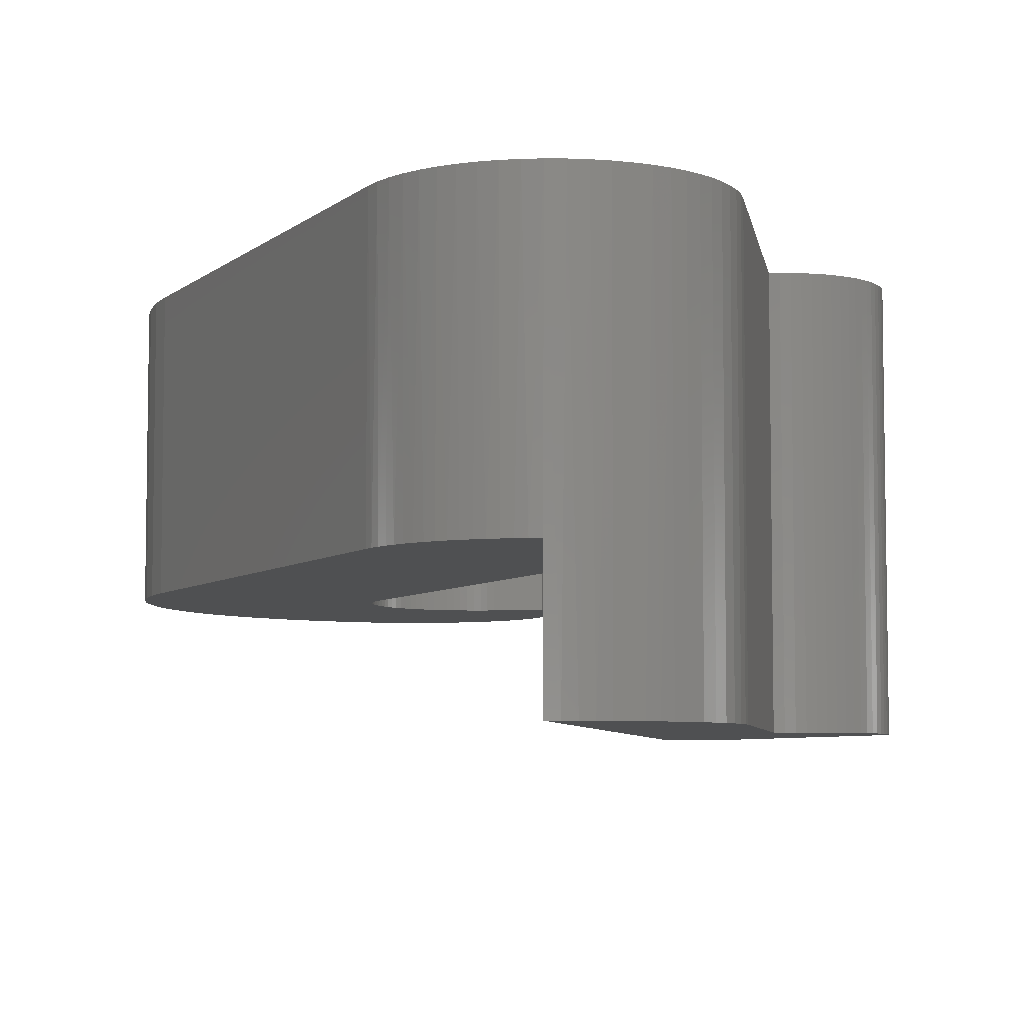
<metadata>
{"format":"stl","ext":"stl","renderer":"f3d","projection":"perspective","resolution":1024,"background":"white","views":[{"elev":-6.0,"azim":-35.6,"up":"+Z"}]}
</metadata>
<code>
# stl→obj: 414 verts, 838 faces
v 10.52 10.41 2.6
v 10.54 10.41 2.6
v 10.55 10.4 2.6
v 10.57 10.4 2.6
v 10.59 10.39 2.6
v 10.6 10.38 2.6
v 10.62 10.38 2.6
v 10.63 10.37 2.6
v 10.65 10.36 2.6
v 10.66 10.34 2.6
v 10.67 10.33 2.6
v 10.68 10.32 2.6
v 10.69 10.3 2.6
v 10.7 10.29 2.6
v 10.71 10.27 2.6
v 10.71 10.25 2.6
v 10.72 10.24 2.6
v 10.72 10.22 2.6
v 10.72 10.2 2.6
v 10.72 10.19 2.6
v 10.72 10.17 2.6
v 10.72 10.15 2.6
v 10.55 9.217 2.6
v 9.217 9.217 2.6
v 10.35 10.35 2.6
v 10.36 10.36 2.6
v 10.37 10.37 2.6
v 10.39 10.38 2.6
v 10.4 10.39 2.6
v 10.42 10.39 2.6
v 10.43 10.4 2.6
v 10.45 10.4 2.6
v 10.47 10.41 2.6
v 10.49 10.41 2.6
v 10.5 10.41 2.6
v 10.43 8.569 2.6
v 10.42 8.518 2.6
v 10.4 8.467 2.6
v 10.38 8.419 2.6
v 10.36 8.372 2.6
v 10.33 8.328 2.6
v 10.3 8.286 2.6
v 10.26 8.252 2.6
v 9.416 8.252 2.6
v 8.252 8.252 2.6
v 10.26 8.248 2.6
v 10.22 8.213 2.6
v 10.18 8.182 2.6
v 10.14 8.154 2.6
v 10.09 8.131 2.6
v 10.04 8.111 2.6
v 9.994 8.096 2.6
v 9.943 8.085 2.6
v 9.892 8.078 2.6
v 9.841 8.076 2.6
v 9.782 8.079 2.6
v 9.723 8.088 2.6
v 9.666 8.102 2.6
v 9.611 8.122 2.6
v 9.558 8.147 2.6
v 9.507 8.177 2.6
v 9.46 8.212 2.6
v 8.105 6.941 2.6
v 8.037 6.879 2.6
v 7.963 6.824 2.6
v 7.884 6.777 2.6
v 7.801 6.737 2.6
v 7.714 6.706 2.6
v 7.625 6.684 2.6
v 7.534 6.67 2.6
v 7.442 6.666 2.6
v 7.364 6.669 2.6
v 7.287 6.679 2.6
v 7.211 6.695 2.6
v 7.137 6.717 2.6
v 7.064 6.745 2.6
v 6.995 6.78 2.6
v 6.928 6.819 2.6
v 6.865 6.865 2.6
v 7.909 7.909 2.6
v 10.35 10.35 5.1
v 10.36 10.36 5.1
v 10.37 10.37 5.1
v 10.39 10.38 5.1
v 10.4 10.39 5.1
v 10.42 10.39 5.1
v 10.43 10.4 5.1
v 10.45 10.4 5.1
v 10.47 10.41 5.1
v 10.49 10.41 5.1
v 10.5 10.41 5.1
v 10.52 10.41 5.1
v 10.54 10.41 5.1
v 10.55 10.4 5.1
v 10.57 10.4 5.1
v 10.59 10.39 5.1
v 10.6 10.38 5.1
v 10.62 10.38 5.1
v 10.63 10.37 5.1
v 10.65 10.36 5.1
v 10.66 10.34 5.1
v 10.67 10.33 5.1
v 10.68 10.32 5.1
v 10.69 10.3 5.1
v 10.7 10.29 5.1
v 10.71 10.27 5.1
v 10.71 10.25 5.1
v 10.72 10.24 5.1
v 10.72 10.22 5.1
v 10.72 10.2 5.1
v 10.72 10.19 5.1
v 10.72 10.17 5.1
v 10.72 10.15 5.1
v 10.43 8.569 5.1
v 9.206 12.4 3.4
v 9.399 12.37 3.4
v 9.458 12.36 3.4
v 9.515 12.34 3.4
v 9.571 12.32 3.4
v 9.625 12.29 3.4
v 9.677 12.27 3.4
v 9.728 12.23 3.4
v 9.776 12.2 3.4
v 9.821 12.16 3.4
v 9.864 12.12 3.4
v 9.904 12.07 3.4
v 9.94 12.02 3.4
v 9.974 11.97 3.4
v 10 11.92 3.4
v 10.03 11.87 3.4
v 10.05 11.81 3.4
v 10.07 11.76 3.4
v 10.09 11.7 3.4
v 10.1 11.64 3.4
v 10.11 11.58 3.4
v 10.11 11.52 3.4
v 10.11 11.46 3.4
v 10.1 11.4 3.4
v 10.1 11.34 3.4
v 10.08 11.28 3.4
v 10.07 11.23 3.4
v 10.05 11.17 3.4
v 10.02 11.12 3.4
v 9.999 11.07 3.4
v 8.983 11.07 3.4
v 7.14 11.07 3.4
v 7.176 11.18 3.4
v 7.257 11.35 3.4
v 7.356 11.52 3.4
v 7.471 11.68 3.4
v 7.601 11.83 3.4
v 7.745 11.96 3.4
v 7.902 12.08 3.4
v 8.07 12.18 3.4
v 8.247 12.26 3.4
v 8.431 12.33 3.4
v 8.621 12.38 3.4
v 8.815 12.41 3.4
v 9.01 12.41 3.4
v 9.025 11.07 3.4
v 8.94 11.07 3.4
v 7.139 11.07 3.4
v 9.997 11.07 3.4
v 9.067 11.07 3.4
v 8.898 11.06 3.4
v 7.137 11.06 3.4
v 9.994 11.06 3.4
v 9.109 11.06 3.4
v 8.857 11.05 3.4
v 7.135 11.05 3.4
v 9.989 11.05 3.4
v 9.151 11.05 3.4
v 8.816 11.04 3.4
v 7.131 11.04 3.4
v 9.982 11.04 3.4
v 9.191 11.04 3.4
v 8.776 11.03 3.4
v 7.126 11.03 3.4
v 9.973 11.03 3.4
v 9.231 11.03 3.4
v 8.737 11.01 3.4
v 7.12 11.01 3.4
v 9.963 11.01 3.4
v 9.27 11.01 3.4
v 8.7 10.99 3.4
v 7.114 10.99 3.4
v 9.949 10.99 3.4
v 9.308 10.99 3.4
v 8.663 10.97 3.4
v 7.108 10.97 3.4
v 7.113 10.99 3.4
v 9.933 10.97 3.4
v 9.344 10.97 3.4
v 8.629 10.95 3.4
v 7.103 10.95 3.4
v 9.928 10.96 3.4
v 9.914 10.95 3.4
v 9.379 10.95 3.4
v 8.596 10.92 3.4
v 7.096 10.92 3.4
v 9.892 10.92 3.4
v 9.411 10.92 3.4
v 8.564 10.89 3.4
v 7.09 10.89 3.4
v 9.89 10.92 3.4
v 9.865 10.89 3.4
v 9.442 10.89 3.4
v 8.535 10.86 3.4
v 7.083 10.86 3.4
v 8.508 10.83 3.4
v 7.075 10.83 3.4
v 8.484 10.79 3.4
v 7.067 10.79 3.4
v 7.068 10.8 3.4
v 8.461 10.76 3.4
v 7.061 10.76 3.4
v 8.442 10.72 3.4
v 7.054 10.72 3.4
v 8.424 10.68 3.4
v 7.047 10.68 3.4
v 9.849 10.87 3.4
v 9.654 10.68 3.4
v 8.41 10.64 3.4
v 7.04 10.64 3.4
v 8.398 10.6 3.4
v 7.032 10.6 3.4
v 8.389 10.56 3.4
v 7.025 10.56 3.4
v 7.909 7.909 3.4
v 6.865 6.865 3.4
v 6.816 6.906 3.4
v 6.77 6.95 3.4
v 6.727 6.997 3.4
v 6.687 7.047 3.4
v 6.651 7.099 3.4
v 6.619 7.154 3.4
v 6.59 7.211 3.4
v 6.566 7.27 3.4
v 6.545 7.33 3.4
v 6.529 7.391 3.4
v 6.516 7.454 3.4
v 6.508 7.517 3.4
v 6.504 7.581 3.4
v 6.505 7.644 3.4
v 6.51 7.708 3.4
v 6.519 7.771 3.4
v 9.89 10.92 5.1
v 9.865 10.89 5.1
v 9.849 10.87 5.1
v 9.928 10.96 5.1
v 9.914 10.95 5.1
v 9.892 10.92 5.1
v 9.963 11.01 5.1
v 9.949 10.99 5.1
v 9.933 10.97 5.1
v 9.994 11.06 5.1
v 9.989 11.05 5.1
v 9.982 11.04 5.1
v 9.973 11.03 5.1
v 10.02 11.12 5.1
v 9.999 11.07 5.1
v 9.997 11.07 5.1
v 10.05 11.17 5.1
v 10.07 11.23 5.1
v 10.08 11.28 5.1
v 10.1 11.34 5.1
v 10.1 11.4 5.1
v 10.11 11.46 5.1
v 10.11 11.52 5.1
v 10.11 11.58 5.1
v 10.1 11.64 5.1
v 10.09 11.7 5.1
v 10.07 11.76 5.1
v 10.05 11.81 5.1
v 10.03 11.87 5.1
v 10 11.92 5.1
v 9.974 11.97 5.1
v 9.94 12.02 5.1
v 9.904 12.07 5.1
v 9.864 12.12 5.1
v 9.821 12.16 5.1
v 9.776 12.2 5.1
v 9.728 12.23 5.1
v 9.677 12.27 5.1
v 9.625 12.29 5.1
v 9.571 12.32 5.1
v 9.515 12.34 5.1
v 9.458 12.36 5.1
v 9.399 12.37 5.1
v 9.206 12.4 5.1
v 9.01 12.41 5.1
v 8.815 12.41 5.1
v 8.621 12.38 5.1
v 8.431 12.33 5.1
v 8.247 12.26 5.1
v 8.07 12.18 5.1
v 7.902 12.08 5.1
v 7.745 11.96 5.1
v 7.601 11.83 5.1
v 7.471 11.68 5.1
v 7.356 11.52 5.1
v 7.257 11.35 5.1
v 7.176 11.18 5.1
v 7.113 10.99 5.1
v 7.114 10.99 5.1
v 7.12 11.01 5.1
v 7.126 11.03 5.1
v 7.131 11.04 5.1
v 7.135 11.05 5.1
v 7.137 11.06 5.1
v 7.139 11.07 5.1
v 7.14 11.07 5.1
v 7.068 10.8 5.1
v 7.075 10.83 5.1
v 7.083 10.86 5.1
v 7.09 10.89 5.1
v 7.096 10.92 5.1
v 7.103 10.95 5.1
v 7.108 10.97 5.1
v 6.519 7.771 5.1
v 6.544 7.909 5.1
v 7.025 10.56 5.1
v 7.032 10.6 5.1
v 7.04 10.64 5.1
v 7.047 10.68 5.1
v 7.054 10.72 5.1
v 7.061 10.76 5.1
v 7.067 10.79 5.1
v 7.909 7.909 5.1
v 8.252 8.252 5.1
v 6.506 7.669 5.1
v 6.505 7.567 5.1
v 6.515 7.465 5.1
v 6.535 7.364 5.1
v 6.567 7.267 5.1
v 6.609 7.173 5.1
v 6.661 7.085 5.1
v 6.722 7.003 5.1
v 6.792 6.928 5.1
v 6.87 6.861 5.1
v 6.954 6.803 5.1
v 7.045 6.754 5.1
v 7.14 6.716 5.1
v 7.238 6.688 5.1
v 7.34 6.672 5.1
v 7.442 6.666 5.1
v 7.534 6.67 5.1
v 7.625 6.684 5.1
v 7.714 6.706 5.1
v 7.801 6.737 5.1
v 7.884 6.777 5.1
v 7.963 6.824 5.1
v 8.037 6.879 5.1
v 8.105 6.941 5.1
v 9.654 10.68 5.1
v 9.442 10.89 5.1
v 8.398 10.6 5.1
v 8.389 10.56 5.1
v 8.41 10.64 5.1
v 8.424 10.68 5.1
v 8.442 10.72 5.1
v 8.461 10.76 5.1
v 8.484 10.79 5.1
v 8.508 10.83 5.1
v 8.535 10.86 5.1
v 8.564 10.89 5.1
v 8.596 10.92 5.1
v 8.629 10.95 5.1
v 8.663 10.97 5.1
v 8.7 10.99 5.1
v 8.737 11.01 5.1
v 8.776 11.03 5.1
v 8.816 11.04 5.1
v 8.857 11.05 5.1
v 8.898 11.06 5.1
v 8.94 11.07 5.1
v 8.983 11.07 5.1
v 9.025 11.07 5.1
v 9.067 11.07 5.1
v 9.109 11.06 5.1
v 9.151 11.05 5.1
v 9.191 11.04 5.1
v 9.231 11.03 5.1
v 9.27 11.01 5.1
v 9.308 10.99 5.1
v 9.344 10.97 5.1
v 9.379 10.95 5.1
v 9.411 10.92 5.1
v 10.42 8.518 5.1
v 10.4 8.469 5.1
v 10.38 8.42 5.1
v 10.36 8.374 5.1
v 10.33 8.33 5.1
v 10.3 8.289 5.1
v 10.26 8.252 5.1
v 10.26 8.251 5.1
v 10.23 8.216 5.1
v 10.18 8.184 5.1
v 10.14 8.156 5.1
v 10.09 8.132 5.1
v 10.05 8.112 5.1
v 9.995 8.096 5.1
v 9.944 8.085 5.1
v 9.893 8.078 5.1
v 9.841 8.076 5.1
v 9.782 8.079 5.1
v 9.723 8.088 5.1
v 9.666 8.102 5.1
v 9.611 8.122 5.1
v 9.558 8.147 5.1
v 9.507 8.177 5.1
v 9.46 8.212 5.1
v 9.416 8.252 5.1
v 9.073 7.909 5.1
f 1 2 3
f 1 3 4
f 1 4 5
f 1 5 6
f 1 6 7
f 1 7 8
f 1 8 9
f 1 9 10
f 1 10 11
f 1 11 12
f 1 12 13
f 1 13 14
f 1 14 15
f 1 15 16
f 1 16 17
f 1 17 18
f 1 18 19
f 1 19 20
f 1 20 21
f 1 21 22
f 1 22 23
f 1 23 24
f 1 24 25
f 1 25 26
f 1 26 27
f 1 27 28
f 1 28 29
f 1 29 30
f 1 30 31
f 1 31 32
f 1 32 33
f 1 33 34
f 1 34 35
f 24 23 36
f 24 36 37
f 24 37 38
f 24 38 39
f 24 39 40
f 24 40 41
f 24 41 42
f 24 42 43
f 24 43 44
f 24 44 45
f 24 45 24
f 43 46 47
f 43 47 48
f 43 48 49
f 43 49 50
f 43 50 51
f 43 51 52
f 43 52 53
f 43 53 54
f 43 54 55
f 43 55 56
f 43 56 57
f 43 57 58
f 43 58 59
f 43 59 60
f 43 60 61
f 43 61 62
f 43 62 44
f 44 63 64
f 44 64 65
f 44 65 66
f 44 66 67
f 44 67 68
f 44 68 69
f 44 69 70
f 44 70 71
f 44 71 72
f 44 72 73
f 44 73 74
f 44 74 75
f 44 75 76
f 44 76 77
f 44 77 78
f 44 78 79
f 44 79 80
f 44 80 45
f 81 82 26
f 81 26 25
f 82 83 27
f 82 27 26
f 83 84 28
f 83 28 27
f 84 85 29
f 84 29 28
f 85 86 30
f 85 30 29
f 86 87 31
f 86 31 30
f 87 88 32
f 87 32 31
f 88 89 33
f 88 33 32
f 89 90 34
f 89 34 33
f 90 91 35
f 90 35 34
f 91 92 1
f 91 1 35
f 92 93 2
f 92 2 1
f 93 94 3
f 93 3 2
f 94 95 4
f 94 4 3
f 95 96 5
f 95 5 4
f 96 97 6
f 96 6 5
f 97 98 7
f 97 7 6
f 98 99 8
f 98 8 7
f 99 100 9
f 99 9 8
f 100 101 10
f 100 10 9
f 101 102 11
f 101 11 10
f 102 103 12
f 102 12 11
f 103 104 13
f 103 13 12
f 104 105 14
f 104 14 13
f 105 106 15
f 105 15 14
f 106 107 16
f 106 16 15
f 107 108 17
f 107 17 16
f 108 109 18
f 108 18 17
f 109 110 19
f 109 19 18
f 110 111 20
f 110 20 19
f 111 112 21
f 111 21 20
f 112 113 22
f 112 22 21
f 113 114 36
f 113 36 23
f 113 23 22
f 115 116 117
f 115 117 118
f 115 118 119
f 115 119 120
f 115 120 121
f 115 121 122
f 115 122 123
f 115 123 124
f 115 124 125
f 115 125 126
f 115 126 127
f 115 127 128
f 115 128 129
f 115 129 130
f 115 130 131
f 115 131 132
f 115 132 133
f 115 133 134
f 115 134 135
f 115 135 136
f 115 136 137
f 115 137 138
f 115 138 139
f 115 139 140
f 115 140 141
f 115 141 142
f 115 142 143
f 115 143 144
f 115 144 145
f 115 145 146
f 115 146 147
f 115 147 148
f 115 148 149
f 115 149 150
f 115 150 151
f 115 151 152
f 115 152 153
f 115 153 154
f 115 154 155
f 115 155 156
f 115 156 157
f 115 157 158
f 115 158 159
f 144 144 160
f 144 160 145
f 145 161 162
f 145 162 146
f 144 163 164
f 144 164 160
f 161 165 166
f 161 166 162
f 163 167 168
f 163 168 164
f 165 169 170
f 165 170 166
f 167 167 171
f 167 171 172
f 167 172 168
f 169 173 174
f 169 174 170
f 171 175 176
f 171 176 172
f 173 177 178
f 173 178 174
f 175 179 180
f 175 180 176
f 177 181 182
f 177 182 178
f 179 183 184
f 179 184 180
f 181 185 186
f 181 186 182
f 183 183 187
f 183 187 188
f 183 188 184
f 185 189 190
f 185 190 191
f 185 191 186
f 187 192 193
f 187 193 188
f 189 194 195
f 189 195 190
f 192 196 197
f 192 197 198
f 192 198 193
f 194 199 200
f 194 200 195
f 197 201 202
f 197 202 198
f 199 203 204
f 199 204 200
f 201 205 206
f 201 206 207
f 201 207 202
f 203 208 209
f 203 209 204
f 208 210 211
f 208 211 209
f 210 212 213
f 210 213 214
f 210 214 211
f 212 215 216
f 212 216 213
f 215 217 218
f 215 218 216
f 217 219 220
f 217 220 218
f 206 221 222
f 206 222 207
f 219 223 224
f 219 224 220
f 223 225 226
f 223 226 224
f 225 227 228
f 225 228 226
f 227 229 230
f 227 230 231
f 227 231 232
f 227 232 233
f 227 233 234
f 227 234 235
f 227 235 236
f 227 236 237
f 227 237 238
f 227 238 239
f 227 239 240
f 227 240 241
f 227 241 242
f 227 242 243
f 227 243 244
f 227 244 245
f 227 245 246
f 227 246 228
f 247 248 249
f 247 249 221
f 247 221 206
f 247 206 205
f 250 251 252
f 250 252 247
f 250 247 205
f 250 205 201
f 250 201 197
f 250 197 196
f 253 254 255
f 253 255 250
f 253 250 196
f 253 196 192
f 253 192 187
f 253 187 183
f 256 257 258
f 256 258 259
f 256 259 253
f 256 253 253
f 256 253 183
f 256 183 183
f 256 183 179
f 256 179 175
f 256 175 171
f 256 171 167
f 260 261 261
f 260 261 262
f 260 262 256
f 260 256 256
f 260 256 167
f 260 167 167
f 260 167 163
f 260 163 144
f 260 144 144
f 260 144 143
f 263 260 143
f 263 143 142
f 264 263 142
f 264 142 141
f 265 264 141
f 265 141 140
f 266 265 140
f 266 140 139
f 267 266 139
f 267 139 138
f 268 267 138
f 268 138 137
f 269 268 137
f 269 137 136
f 270 269 136
f 270 136 135
f 271 270 135
f 271 135 134
f 272 271 134
f 272 134 133
f 273 272 133
f 273 133 132
f 274 273 132
f 274 132 131
f 275 274 131
f 275 131 130
f 276 275 130
f 276 130 129
f 277 276 129
f 277 129 128
f 278 277 128
f 278 128 127
f 279 278 127
f 279 127 126
f 280 279 126
f 280 126 125
f 281 280 125
f 281 125 124
f 282 281 124
f 282 124 123
f 283 282 123
f 283 123 122
f 284 283 122
f 284 122 121
f 285 284 121
f 285 121 120
f 286 285 120
f 286 120 119
f 287 286 119
f 287 119 118
f 288 287 118
f 288 118 117
f 289 288 117
f 289 117 116
f 290 289 116
f 290 116 115
f 291 290 115
f 291 115 159
f 292 291 159
f 292 159 158
f 293 292 158
f 293 158 157
f 294 293 157
f 294 157 156
f 295 294 156
f 295 156 155
f 296 295 155
f 296 155 154
f 297 296 154
f 297 154 153
f 298 297 153
f 298 153 152
f 299 298 152
f 299 152 151
f 300 299 151
f 300 151 150
f 301 300 150
f 301 150 149
f 302 301 149
f 302 149 148
f 303 302 148
f 303 148 147
f 304 305 306
f 304 306 307
f 304 307 308
f 304 308 309
f 304 309 310
f 304 310 311
f 304 311 312
f 304 312 303
f 304 303 147
f 304 147 146
f 304 146 162
f 304 162 166
f 304 166 170
f 304 170 174
f 304 174 178
f 304 178 182
f 304 182 186
f 304 186 191
f 313 314 315
f 313 315 316
f 313 316 317
f 313 317 318
f 313 318 319
f 313 319 304
f 313 304 191
f 313 191 190
f 313 190 195
f 313 195 200
f 313 200 204
f 313 204 209
f 313 209 211
f 313 211 214
f 320 321 322
f 320 322 323
f 320 323 324
f 320 324 325
f 320 325 326
f 320 326 327
f 320 327 328
f 320 328 313
f 320 313 214
f 320 214 213
f 320 213 216
f 320 216 218
f 320 218 220
f 320 220 224
f 320 224 226
f 320 226 228
f 320 228 246
f 230 229 80
f 230 80 79
f 229 329 330
f 229 330 81
f 229 81 25
f 229 25 24
f 229 24 24
f 229 24 45
f 229 45 80
f 246 245 320
f 320 245 331
f 331 245 244
f 332 244 243
f 242 332 243
f 242 333 332
f 242 241 333
f 333 241 240
f 334 240 239
f 335 239 238
f 237 335 238
f 237 336 335
f 237 236 336
f 336 236 337
f 337 236 235
f 234 337 235
f 234 338 337
f 234 233 338
f 338 233 232
f 339 232 231
f 340 231 230
f 78 230 79
f 78 340 230
f 78 341 340
f 78 77 341
f 341 77 342
f 342 77 76
f 343 76 75
f 74 343 75
f 74 344 343
f 74 73 344
f 344 73 345
f 345 73 72
f 346 72 71
f 347 346 71
f 347 71 70
f 348 347 70
f 348 70 69
f 349 348 69
f 349 69 68
f 350 349 68
f 350 68 67
f 351 350 67
f 351 67 66
f 352 351 66
f 352 66 65
f 353 352 65
f 353 65 64
f 354 353 64
f 354 64 63
f 346 345 72
f 343 342 76
f 340 339 231
f 339 338 232
f 335 334 239
f 334 333 240
f 332 331 244
f 249 355 222
f 249 222 221
f 355 356 207
f 355 207 222
f 357 358 227
f 357 227 225
f 359 357 225
f 359 225 223
f 360 359 223
f 360 223 219
f 361 360 219
f 361 219 217
f 362 361 217
f 362 217 215
f 363 362 215
f 363 215 212
f 364 363 212
f 364 212 210
f 365 364 210
f 365 210 208
f 366 365 208
f 366 208 203
f 367 366 203
f 367 203 199
f 368 367 199
f 368 199 194
f 369 368 194
f 369 194 189
f 370 369 189
f 370 189 185
f 371 370 185
f 371 185 181
f 372 371 181
f 372 181 177
f 373 372 177
f 373 177 173
f 374 373 173
f 374 173 169
f 375 374 169
f 375 169 165
f 376 375 165
f 376 165 161
f 377 376 161
f 377 161 145
f 378 377 145
f 378 145 160
f 379 378 160
f 379 160 164
f 380 379 164
f 380 164 168
f 381 380 168
f 381 168 172
f 382 381 172
f 382 172 176
f 383 382 176
f 383 176 180
f 384 383 180
f 384 180 184
f 385 384 184
f 385 184 188
f 386 385 188
f 386 188 193
f 387 386 193
f 387 193 198
f 388 387 198
f 388 198 202
f 356 388 202
f 356 202 207
f 358 329 229
f 358 229 227
f 114 389 36
f 36 389 37
f 37 389 390
f 38 390 391
f 39 391 392
f 40 392 393
f 41 393 394
f 42 394 395
f 42 395 396
f 46 396 397
f 47 397 398
f 48 398 399
f 49 399 400
f 50 400 401
f 51 401 402
f 52 402 403
f 53 403 404
f 54 404 405
f 405 406 56
f 405 56 55
f 406 407 57
f 406 57 56
f 407 408 58
f 407 58 57
f 408 409 59
f 408 59 58
f 409 410 60
f 409 60 59
f 410 411 61
f 410 61 60
f 411 412 62
f 411 62 61
f 412 413 44
f 412 44 62
f 55 54 405
f 54 53 404
f 53 52 403
f 52 51 402
f 51 50 401
f 50 49 400
f 49 48 399
f 48 47 398
f 47 46 397
f 46 43 42
f 46 42 396
f 42 41 394
f 41 40 393
f 40 39 392
f 39 38 391
f 38 37 390
f 413 414 354
f 413 354 63
f 413 63 44
f 347 348 349
f 347 349 350
f 347 350 351
f 347 351 352
f 347 352 353
f 347 353 354
f 347 354 414
f 347 414 329
f 347 329 321
f 347 321 320
f 347 320 331
f 347 331 332
f 347 332 333
f 347 333 334
f 347 334 335
f 347 335 336
f 347 336 337
f 347 337 338
f 347 338 339
f 347 339 340
f 347 340 341
f 347 341 342
f 347 342 343
f 347 343 344
f 347 344 345
f 347 345 346
f 414 413 330
f 414 330 329
f 404 403 402
f 404 402 401
f 404 401 400
f 404 400 399
f 404 399 398
f 404 398 397
f 404 397 396
f 404 396 395
f 404 395 413
f 404 413 412
f 404 412 411
f 404 411 410
f 404 410 409
f 404 409 408
f 404 408 407
f 404 407 406
f 404 406 405
f 413 395 394
f 413 394 393
f 413 393 392
f 413 392 391
f 413 391 390
f 413 390 389
f 413 389 114
f 413 114 113
f 413 113 112
f 413 112 111
f 413 111 110
f 413 110 109
f 413 109 108
f 413 108 107
f 413 107 106
f 413 106 105
f 413 105 104
f 413 104 103
f 413 103 102
f 413 102 101
f 413 101 100
f 413 100 99
f 413 99 98
f 413 98 97
f 413 97 96
f 413 96 95
f 413 95 94
f 413 94 93
f 413 93 92
f 413 92 91
f 413 91 90
f 413 90 89
f 413 89 88
f 413 88 87
f 413 87 86
f 413 86 85
f 413 85 84
f 413 84 83
f 413 83 82
f 413 82 81
f 413 81 330
f 329 358 322
f 329 322 321
f 358 357 323
f 358 323 322
f 357 359 324
f 357 324 323
f 359 360 325
f 359 325 324
f 360 361 326
f 360 326 325
f 361 362 327
f 361 327 326
f 362 363 328
f 362 328 327
f 363 364 314
f 363 314 313
f 363 313 328
f 364 365 315
f 364 315 314
f 249 248 356
f 249 356 355
f 365 366 316
f 365 316 315
f 248 247 252
f 248 252 388
f 248 388 356
f 366 367 317
f 366 317 316
f 252 251 387
f 252 387 388
f 367 368 318
f 367 318 317
f 251 250 255
f 251 255 386
f 251 386 387
f 368 369 319
f 368 319 318
f 255 254 385
f 255 385 386
f 369 370 305
f 369 305 304
f 369 304 319
f 254 253 253
f 254 253 384
f 254 384 385
f 370 371 306
f 370 306 305
f 253 259 383
f 253 383 384
f 371 372 307
f 371 307 306
f 259 258 382
f 259 382 383
f 372 373 308
f 372 308 307
f 258 257 381
f 258 381 382
f 373 374 309
f 373 309 308
f 257 256 256
f 257 256 380
f 257 380 381
f 374 375 310
f 374 310 309
f 256 262 379
f 256 379 380
f 375 376 311
f 375 311 310
f 262 261 378
f 262 378 379
f 376 377 312
f 376 312 311
f 261 261 377
f 261 377 378
f 377 261 260
f 377 260 263
f 377 263 264
f 377 264 265
f 377 265 266
f 377 266 267
f 377 267 268
f 377 268 269
f 377 269 270
f 377 270 271
f 377 271 272
f 377 272 273
f 377 273 274
f 377 274 275
f 377 275 276
f 377 276 277
f 377 277 278
f 377 278 279
f 377 279 280
f 377 280 281
f 377 281 282
f 377 282 283
f 377 283 284
f 377 284 285
f 377 285 286
f 377 286 287
f 377 287 288
f 377 288 289
f 377 289 290
f 377 290 291
f 377 291 292
f 377 292 293
f 377 293 294
f 377 294 295
f 377 295 296
f 377 296 297
f 377 297 298
f 377 298 299
f 377 299 300
f 377 300 301
f 377 301 302
f 377 302 303
f 377 303 312

</code>
